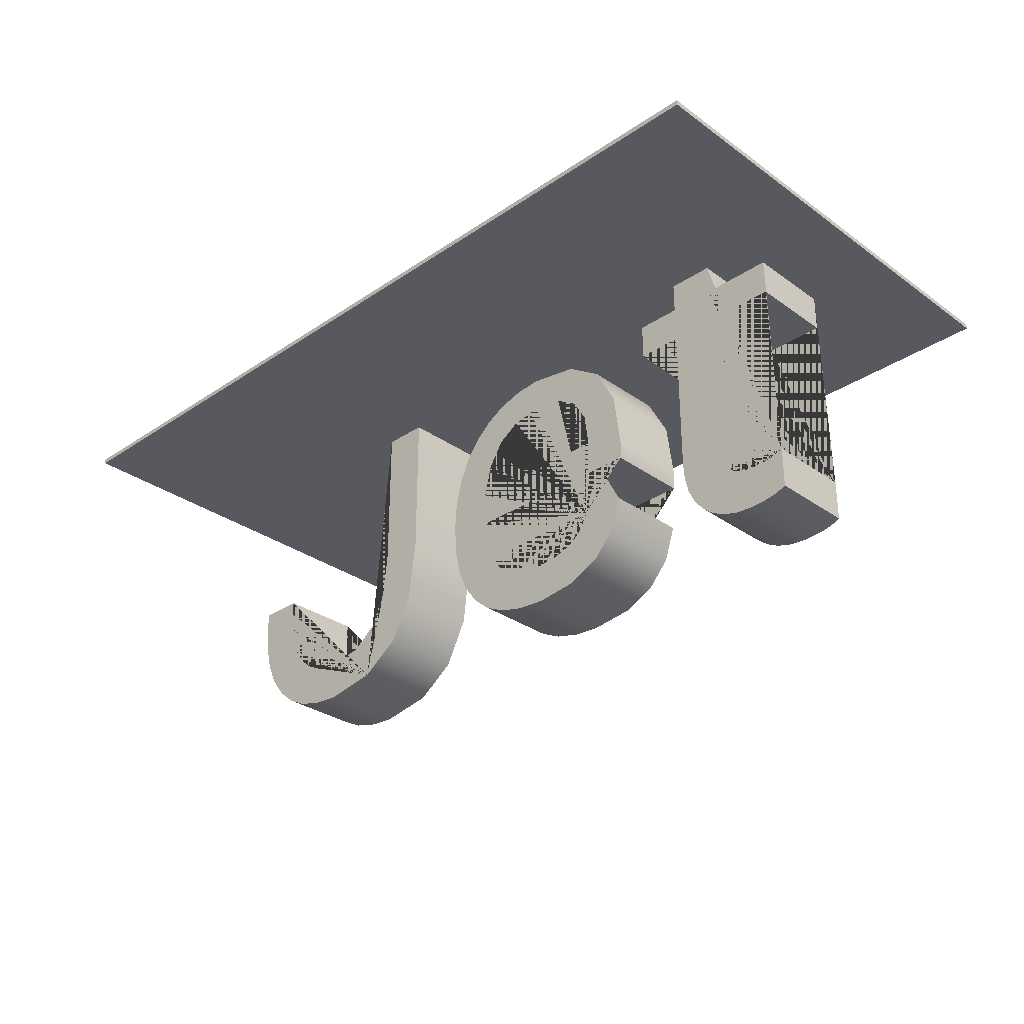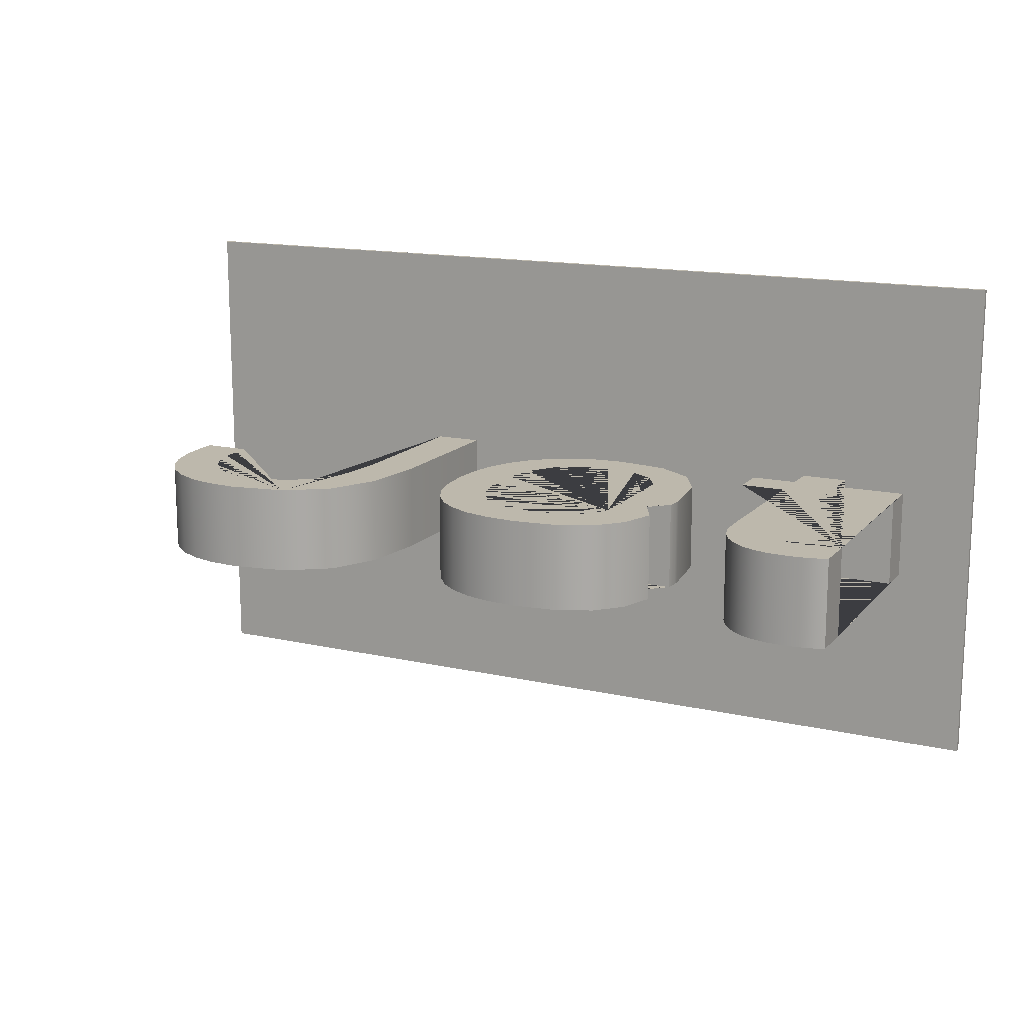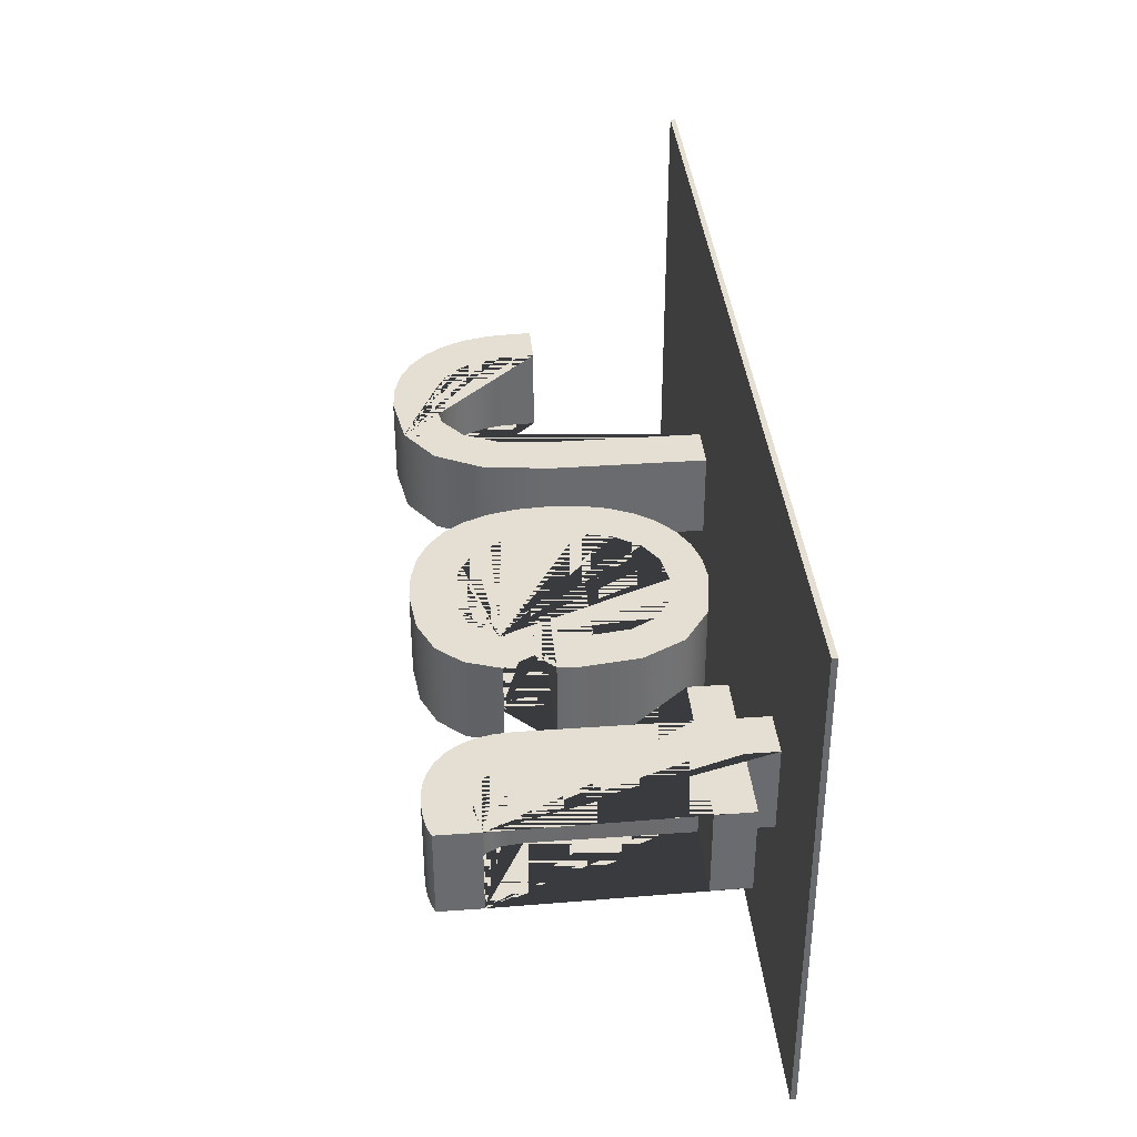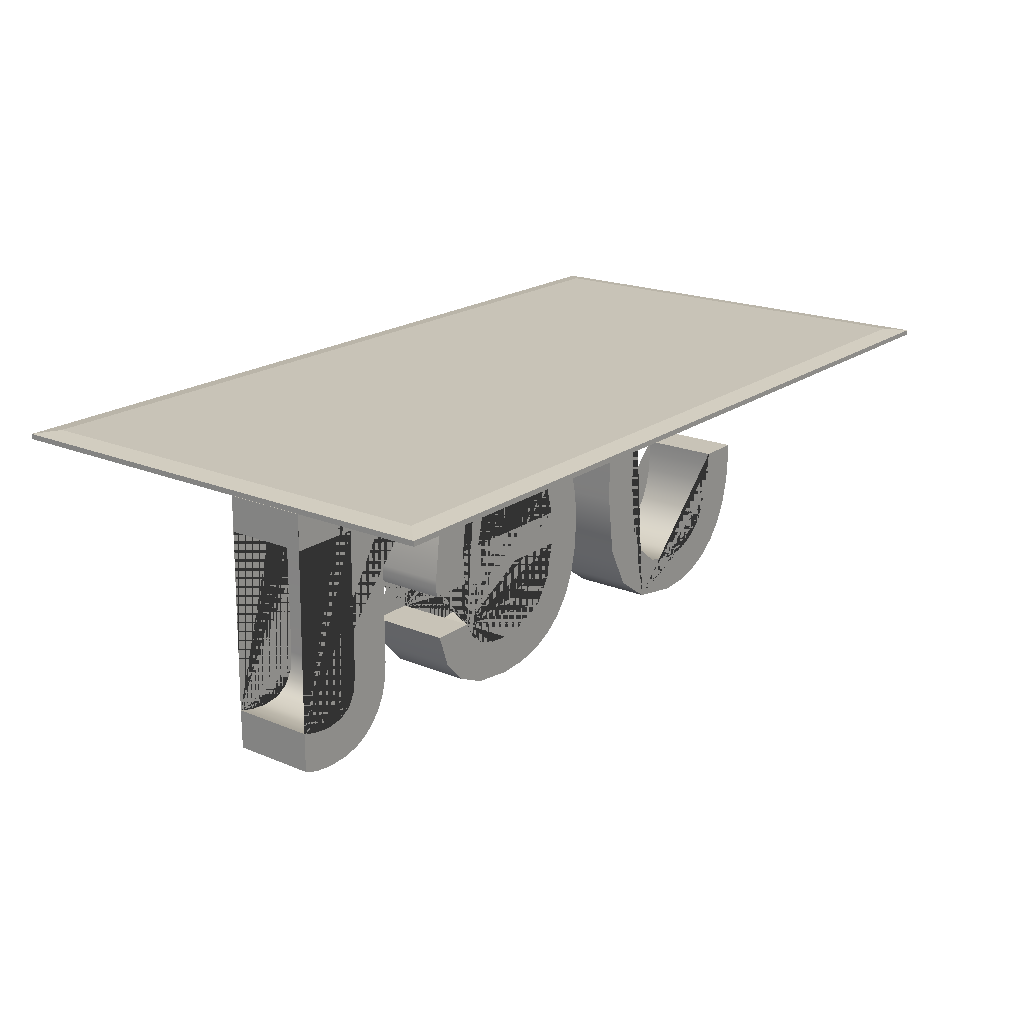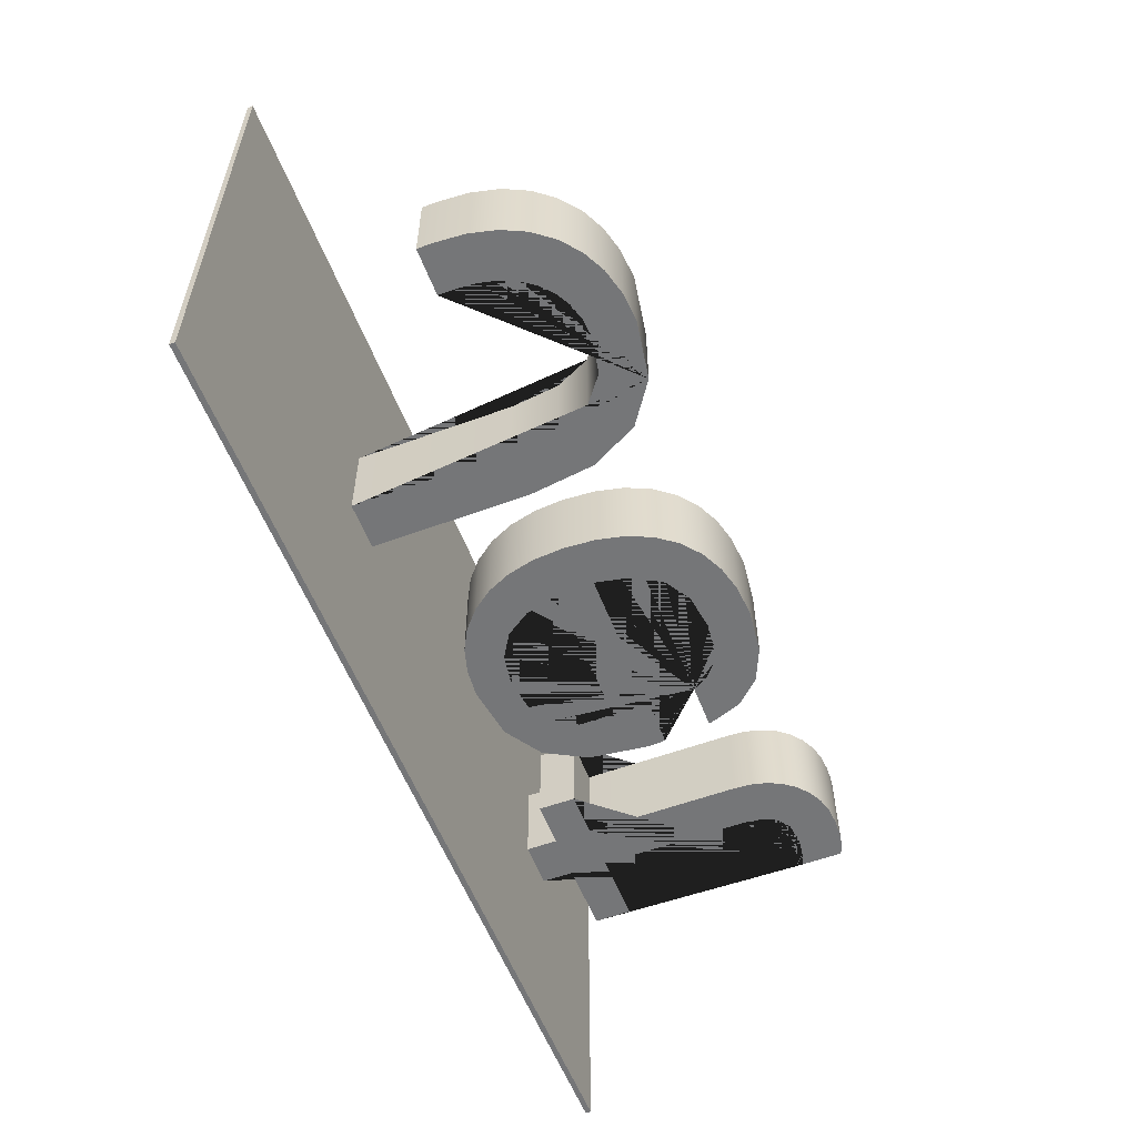
<metadata>
{"format":"obj","ext":"obj","renderer":"f3d","projection":"perspective","resolution":1024,"background":"white","views":[{"elev":-30.3,"azim":44.2,"up":"+Y"},{"elev":14.8,"azim":26.1,"up":"+Z"},{"elev":36.9,"azim":84.7,"up":"+Z"},{"elev":19.6,"azim":127.6,"up":"+Y"},{"elev":-56.8,"azim":-69.0,"up":"+Z"}]}
</metadata>
<code>
g default
v -2.542 1.599 1.306
v 2.146 1.599 1.306
v -2.542 1.599 -1.241
v 2.146 1.599 -1.241
g shellDeformer1Set tweakSet1 tweakSet2 vectorAdjust1Set
v -1.189 0.04829 -0.2259
v -0.9776 0.1953 -0.2259
v -0.8509 0.4403 -0.2259
v -0.8087 0.7833 -0.2259
v -0.8087 1.59 -0.2259
v -1.052 1.59 -0.2259
v -1.052 0.7833 -0.2259
v -1.079 0.5349 -0.2259
v -1.16 0.3575 -0.2259
v -1.295 0.251 -0.2259
v -1.484 0.2156 -0.2259
v -1.579 0.2238 -0.2259
v -1.664 0.2485 -0.2259
v -1.738 0.2897 -0.2259
v -1.802 0.3473 -0.2259
v -1.853 0.4191 -0.2259
v -1.89 0.5027 -0.2259
v -1.912 0.598 -0.2259
v -1.92 0.7051 -0.2259
v -1.92 0.7833 -0.2259
v -2.16 0.7833 -0.2259
v -2.16 0.7047 -0.2259
v -2.149 0.5493 -0.2259
v -2.115 0.4114 -0.2259
v -2.059 0.2909 -0.2259
v -1.981 0.1879 -0.2259
v -1.882 0.1054 -0.2259
v -1.767 0.04644 -0.2259
v -1.634 0.01108 -0.2259
v -1.484 -0.000705 -0.2259
v 0.5405 0.4318 -0.2259
v 0.4959 0.349 -0.2259
v 0.4242 0.2899 -0.2259
v 0.3254 0.2544 -0.2259
v 0.1996 0.2426 -0.2259
v 0.02033 0.2696 -0.2259
v -0.1119 0.3507 -0.2259
v -0.1972 0.4859 -0.2259
v -0.2355 0.6751 -0.2259
v 0.7918 0.6751 -0.2259
v 0.7942 0.6911 -0.2259
v 0.7959 0.7125 -0.2259
v 0.7969 0.7393 -0.2259
v 0.7973 0.7714 -0.2259
v 0.7586 1.072 -0.2259
v 0.6425 1.287 -0.2259
v 0.449 1.416 -0.2259
v 0.178 1.459 -0.2259
v 0.03585 1.447 -0.2259
v -0.09081 1.411 -0.2259
v -0.202 1.351 -0.2259
v -0.2976 1.267 -0.2259
v -0.3744 1.162 -0.2259
v -0.4294 1.04 -0.2259
v -0.4623 0.9012 -0.2259
v -0.4733 0.7452 -0.2259
v -0.4624 0.5805 -0.2259
v -0.4297 0.4365 -0.2259
v -0.3753 0.3132 -0.2259
v -0.299 0.2107 -0.2259
v -0.2024 0.13 -0.2259
v -0.08654 0.07242 -0.2259
v 0.04843 0.03785 -0.2259
v 0.2025 0.02633 -0.2259
v 0.4267 0.05167 -0.2259
v 0.5964 0.1277 -0.2259
v 0.7118 0.2544 -0.2259
v 0.7728 0.4318 -0.2259
v 0.3484 1.245 -0.2259
v 0.4701 1.17 -0.2259
v 0.5431 1.045 -0.2259
v 0.5675 0.8698 -0.2259
v 0.5675 0.8644 -0.2259
v -0.23 0.8644 -0.2259
v -0.1853 1.042 -0.2259
v -0.1024 1.168 -0.2259
v 0.01869 1.245 -0.2259
v 0.178 1.27 -0.2259
v 1.83 0.2751 -0.2259
v 1.788 0.2609 -0.2259
v 1.744 0.2507 -0.2259
v 1.698 0.2446 -0.2259
v 1.649 0.2426 -0.2259
v 1.561 0.2566 -0.2259
v 1.499 0.2988 -0.2259
v 1.461 0.369 -0.2259
v 1.449 0.4673 -0.2259
v 1.449 1.243 -0.2259
v 1.814 1.243 -0.2259
v 1.814 1.432 -0.2259
v 1.449 1.432 -0.2259
v 1.449 1.592 -0.2259
v 1.213 1.592 -0.2259
v 1.213 1.432 -0.2259
v 0.981 1.432 -0.2259
v 0.981 1.243 -0.2259
v 1.213 1.243 -0.2259
v 1.213 0.4479 -0.2259
v 1.22 0.3568 -0.2259
v 1.241 0.2753 -0.2259
v 1.276 0.2035 -0.2259
v 1.324 0.1412 -0.2259
v 1.384 0.09095 -0.2259
v 1.453 0.05505 -0.2259
v 1.532 0.03351 -0.2259
v 1.619 0.02633 -0.2259
v 1.685 0.0287 -0.2259
v 1.742 0.03583 -0.2259
v 1.79 0.04771 -0.2259
v 1.83 0.06434 -0.2259
v 0.5405 0.4318 -0.1144
v 0.4959 0.349 -0.1144
v 0.4242 0.2899 -0.1144
v 0.3254 0.2544 -0.1144
v 0.1996 0.2426 -0.1144
v 0.02033 0.2696 -0.1144
v -0.1119 0.3507 -0.1144
v -0.1972 0.4859 -0.1144
v -0.2355 0.6751 -0.1144
v 0.7918 0.6751 -0.1144
v 0.7942 0.6911 -0.1144
v 0.7959 0.7125 -0.1144
v 0.7969 0.7393 -0.1144
v 0.7973 0.7714 -0.1144
v 0.7586 1.072 -0.1144
v 0.6425 1.287 -0.1144
v 0.449 1.416 -0.1144
v 0.178 1.459 -0.1144
v 0.03585 1.447 -0.1144
v -0.09081 1.411 -0.1144
v -0.202 1.351 -0.1144
v -0.2976 1.267 -0.1144
v -0.3744 1.162 -0.1144
v -0.4294 1.04 -0.1144
v -0.4623 0.9012 -0.1144
v -0.4733 0.7452 -0.1144
v -0.4624 0.5805 -0.1144
v -0.4297 0.4365 -0.1144
v -0.3753 0.3132 -0.1144
v -0.299 0.2107 -0.1144
v -0.2024 0.13 -0.1144
v -0.08654 0.07242 -0.1144
v 0.04843 0.03785 -0.1144
v 0.2025 0.02633 -0.1144
v 0.4267 0.05167 -0.1144
v 0.5964 0.1277 -0.1144
v 0.7118 0.2544 -0.1144
v 0.7728 0.4318 -0.1144
v 0.3484 1.245 -0.1144
v 0.4701 1.17 -0.1144
v 0.5431 1.045 -0.1144
v 0.5675 0.8698 -0.1144
v 0.5675 0.8644 -0.1144
v -0.23 0.8644 -0.1144
v -0.1853 1.042 -0.1144
v -0.1024 1.168 -0.1144
v 0.01869 1.245 -0.1144
v 0.178 1.27 -0.1144
v 1.83 0.2751 0.2201
v 1.788 0.2609 0.2201
v 1.744 0.2507 0.2201
v 1.698 0.2446 0.2201
v 1.649 0.2426 0.2201
v 1.561 0.2566 0.2201
v 1.499 0.2988 0.2201
v 1.461 0.369 0.2201
v 1.449 0.4673 0.2201
v 1.449 1.243 0.2201
v 1.814 1.243 0.2201
v 1.814 1.432 0.2201
v 1.449 1.432 0.2201
v 1.449 1.592 0.2201
v 1.213 1.592 0.2201
v 1.213 1.432 0.2201
v 0.981 1.432 0.2201
v 0.981 1.243 0.2201
v 1.213 1.243 0.2201
v 1.213 0.4479 0.2201
v 1.22 0.3568 0.2201
v 1.241 0.2753 0.2201
v 1.276 0.2035 0.2201
v 1.324 0.1412 0.2201
v 1.384 0.09095 0.2201
v 1.453 0.05505 0.2201
v 1.532 0.03351 0.2201
v 1.619 0.02633 0.2201
v 1.685 0.0287 0.2201
v 1.742 0.03583 0.2201
v 1.79 0.04771 0.2201
v 1.83 0.06434 0.2201
v 0.5405 0.4318 0.2201
v 0.4959 0.349 0.2201
v 0.4242 0.2899 0.2201
v 0.3254 0.2544 0.2201
v 0.1996 0.2426 0.2201
v 0.02033 0.2696 0.2201
v -0.1119 0.3507 0.2201
v -0.1972 0.4859 0.2201
v -0.2355 0.6751 0.2201
v 0.7918 0.6751 0.2201
v 0.7942 0.6911 0.2201
v 0.7959 0.7125 0.2201
v 0.7969 0.7393 0.2201
v 0.7973 0.7714 0.2201
v 0.7586 1.072 0.2201
v 0.6425 1.287 0.2201
v 0.449 1.416 0.2201
v 0.178 1.459 0.2201
v 0.03585 1.447 0.2201
v -0.09081 1.411 0.2201
v -0.202 1.351 0.2201
v -0.2976 1.267 0.2201
v -0.3744 1.162 0.2201
v -0.4294 1.04 0.2201
v -0.4623 0.9012 0.2201
v -0.4733 0.7452 0.2201
v -0.4624 0.5805 0.2201
v -0.4297 0.4365 0.2201
v -0.3753 0.3132 0.2201
v -0.299 0.2107 0.2201
v -0.2024 0.13 0.2201
v -0.08654 0.07242 0.2201
v 0.04843 0.03785 0.2201
v 0.2025 0.02633 0.2201
v 0.4267 0.05167 0.2201
v 0.5964 0.1277 0.2201
v 0.7118 0.2544 0.2201
v 0.7728 0.4318 0.2201
v 0.3484 1.245 0.2201
v 0.4701 1.17 0.2201
v 0.5431 1.045 0.2201
v 0.5675 0.8698 0.2201
v 0.5675 0.8644 0.2201
v -0.23 0.8644 0.2201
v -0.1853 1.042 0.2201
v -0.1024 1.168 0.2201
v 0.01869 1.245 0.2201
v 0.178 1.27 0.2201
v -1.189 0.04829 0.2201
v -0.9776 0.1953 0.2201
v -0.8509 0.4403 0.2201
v -0.8087 0.7833 0.2201
v -0.8087 1.59 0.2201
v -1.052 1.59 0.2201
v -1.052 0.7833 0.2201
v -1.079 0.5349 0.2201
v -1.16 0.3575 0.2201
v -1.295 0.251 0.2201
v -1.484 0.2156 0.2201
v -1.579 0.2238 0.2201
v -1.664 0.2485 0.2201
v -1.738 0.2897 0.2201
v -1.802 0.3473 0.2201
v -1.853 0.4191 0.2201
v -1.89 0.5027 0.2201
v -1.912 0.598 0.2201
v -1.92 0.7051 0.2201
v -1.92 0.7833 0.2201
v -2.16 0.7833 0.2201
v -2.16 0.7047 0.2201
v -2.149 0.5493 0.2201
v -2.115 0.4114 0.2201
v -2.059 0.2909 0.2201
v -1.981 0.1879 0.2201
v -1.882 0.1054 0.2201
v -1.767 0.04644 0.2201
v -1.634 0.01108 0.2201
v -1.484 -0.000705 0.2201
g default
v -2.542 1.626 1.306
v -2.435 1.641 1.198
v 2.039 1.641 1.198
v 2.146 1.626 1.306
v -2.435 1.641 -1.133
v -2.542 1.626 -1.241
v 2.039 1.641 -1.133
v 2.146 1.626 -1.241
g pCube2
f 3 4 2 1
f 243 244 245 246 247 248 249 250 251 252 253 254 255 256 257 258 259 260 261 262 263 264 265 266 267 268 269 270 271 272
f 195 196 197 198 199 200 201 202 203 204 205 206 207 208 209 210 211 212 213 214 215 216 217 218 219 220 221 222 223 224 225 226 227 228 229 230 231 232 233 234 235 236 237 238 239 240 241 242
f 163 164 165 166 167 168 169 170 171 172 173 174 175 176 177 178 179 180 181 182 183 184 185 186 187 188 189 190 191 192 193 194
f 5 34 33 32 31 30 29 28 27 26 25 24 23 22 21 20 19 18 17 16 15 14 13 12 11 10 9 8 7 6
f 35 72 71 70 69 68 67 66 65 64 63 62 61 60 59 58 57 56 55 54 53 52 51 50 49 48 47 46 45 44 43 42 41 40 39 38 37 36 73 82 81 80 79 78 77 76 75 74
f 83 114 113 112 111 110 109 108 107 106 105 104 103 102 101 100 99 98 97 96 95 94 93 92 91 90 89 88 87 86 85 84
f 35 36 116 115
f 36 37 117 116
f 37 38 118 117
f 38 39 119 118
f 39 40 120 119
f 40 41 121 120
f 41 42 122 121
f 42 43 123 122
f 43 44 124 123
f 44 45 125 124
f 45 46 126 125
f 46 47 127 126
f 47 48 128 127
f 48 49 129 128
f 49 50 130 129
f 50 51 131 130
f 51 52 132 131
f 52 53 133 132
f 53 54 134 133
f 54 55 135 134
f 55 56 136 135
f 56 57 137 136
f 57 58 138 137
f 58 59 139 138
f 59 60 140 139
f 60 61 141 140
f 61 62 142 141
f 62 63 143 142
f 63 64 144 143
f 64 65 145 144
f 65 66 146 145
f 66 67 147 146
f 67 68 148 147
f 68 69 149 148
f 69 70 150 149
f 70 71 151 150
f 71 72 152 151
f 72 35 115 152
f 73 74 154 153
f 74 75 155 154
f 75 76 156 155
f 76 77 157 156
f 77 78 158 157
f 78 79 159 158
f 79 80 160 159
f 80 81 161 160
f 81 82 162 161
f 82 73 153 162
f 83 84 164 163
f 84 85 165 164
f 85 86 166 165
f 86 87 167 166
f 87 88 168 167
f 88 89 169 168
f 89 90 170 169
f 90 91 171 170
f 91 92 172 171
f 92 93 173 172
f 93 94 174 173
f 94 95 175 174
f 95 96 176 175
f 96 97 177 176
f 97 98 178 177
f 98 99 179 178
f 99 100 180 179
f 100 101 181 180
f 101 102 182 181
f 102 103 183 182
f 103 104 184 183
f 104 105 185 184
f 105 106 186 185
f 106 107 187 186
f 107 108 188 187
f 108 109 189 188
f 109 110 190 189
f 110 111 191 190
f 111 112 192 191
f 112 113 193 192
f 113 114 194 193
f 114 83 163 194
f 115 116 196 195
f 116 117 197 196
f 117 118 198 197
f 118 119 199 198
f 119 120 200 199
f 120 121 201 200
f 121 122 202 201
f 122 123 203 202
f 123 124 204 203
f 124 125 205 204
f 125 126 206 205
f 126 127 207 206
f 127 128 208 207
f 128 129 209 208
f 129 130 210 209
f 130 131 211 210
f 131 132 212 211
f 132 133 213 212
f 133 134 214 213
f 134 135 215 214
f 135 136 216 215
f 136 137 217 216
f 137 138 218 217
f 138 139 219 218
f 139 140 220 219
f 140 141 221 220
f 141 142 222 221
f 142 143 223 222
f 143 144 224 223
f 144 145 225 224
f 145 146 226 225
f 146 147 227 226
f 147 148 228 227
f 148 149 229 228
f 149 150 230 229
f 150 151 231 230
f 151 152 232 231
f 152 115 195 232
f 153 154 234 233
f 154 155 235 234
f 155 156 236 235
f 156 157 237 236
f 157 158 238 237
f 158 159 239 238
f 159 160 240 239
f 160 161 241 240
f 161 162 242 241
f 162 153 233 242
f 5 6 244 243
f 6 7 245 244
f 7 8 246 245
f 8 9 247 246
f 9 10 248 247
f 10 11 249 248
f 11 12 250 249
f 12 13 251 250
f 13 14 252 251
f 14 15 253 252
f 15 16 254 253
f 16 17 255 254
f 17 18 256 255
f 18 19 257 256
f 19 20 258 257
f 20 21 259 258
f 21 22 260 259
f 22 23 261 260
f 23 24 262 261
f 24 25 263 262
f 25 26 264 263
f 26 27 265 264
f 27 28 266 265
f 28 29 267 266
f 29 30 268 267
f 30 31 269 268
f 31 32 270 269
f 32 33 271 270
f 33 34 272 271
f 34 5 243 272
f 273 274 277 278
f 274 273 276 275
f 275 276 280 279
f 278 277 279 280
f 1 2 276 273
f 274 275 279 277
f 278 280 4 3
f 2 4 280 276
f 3 1 273 278

</code>
